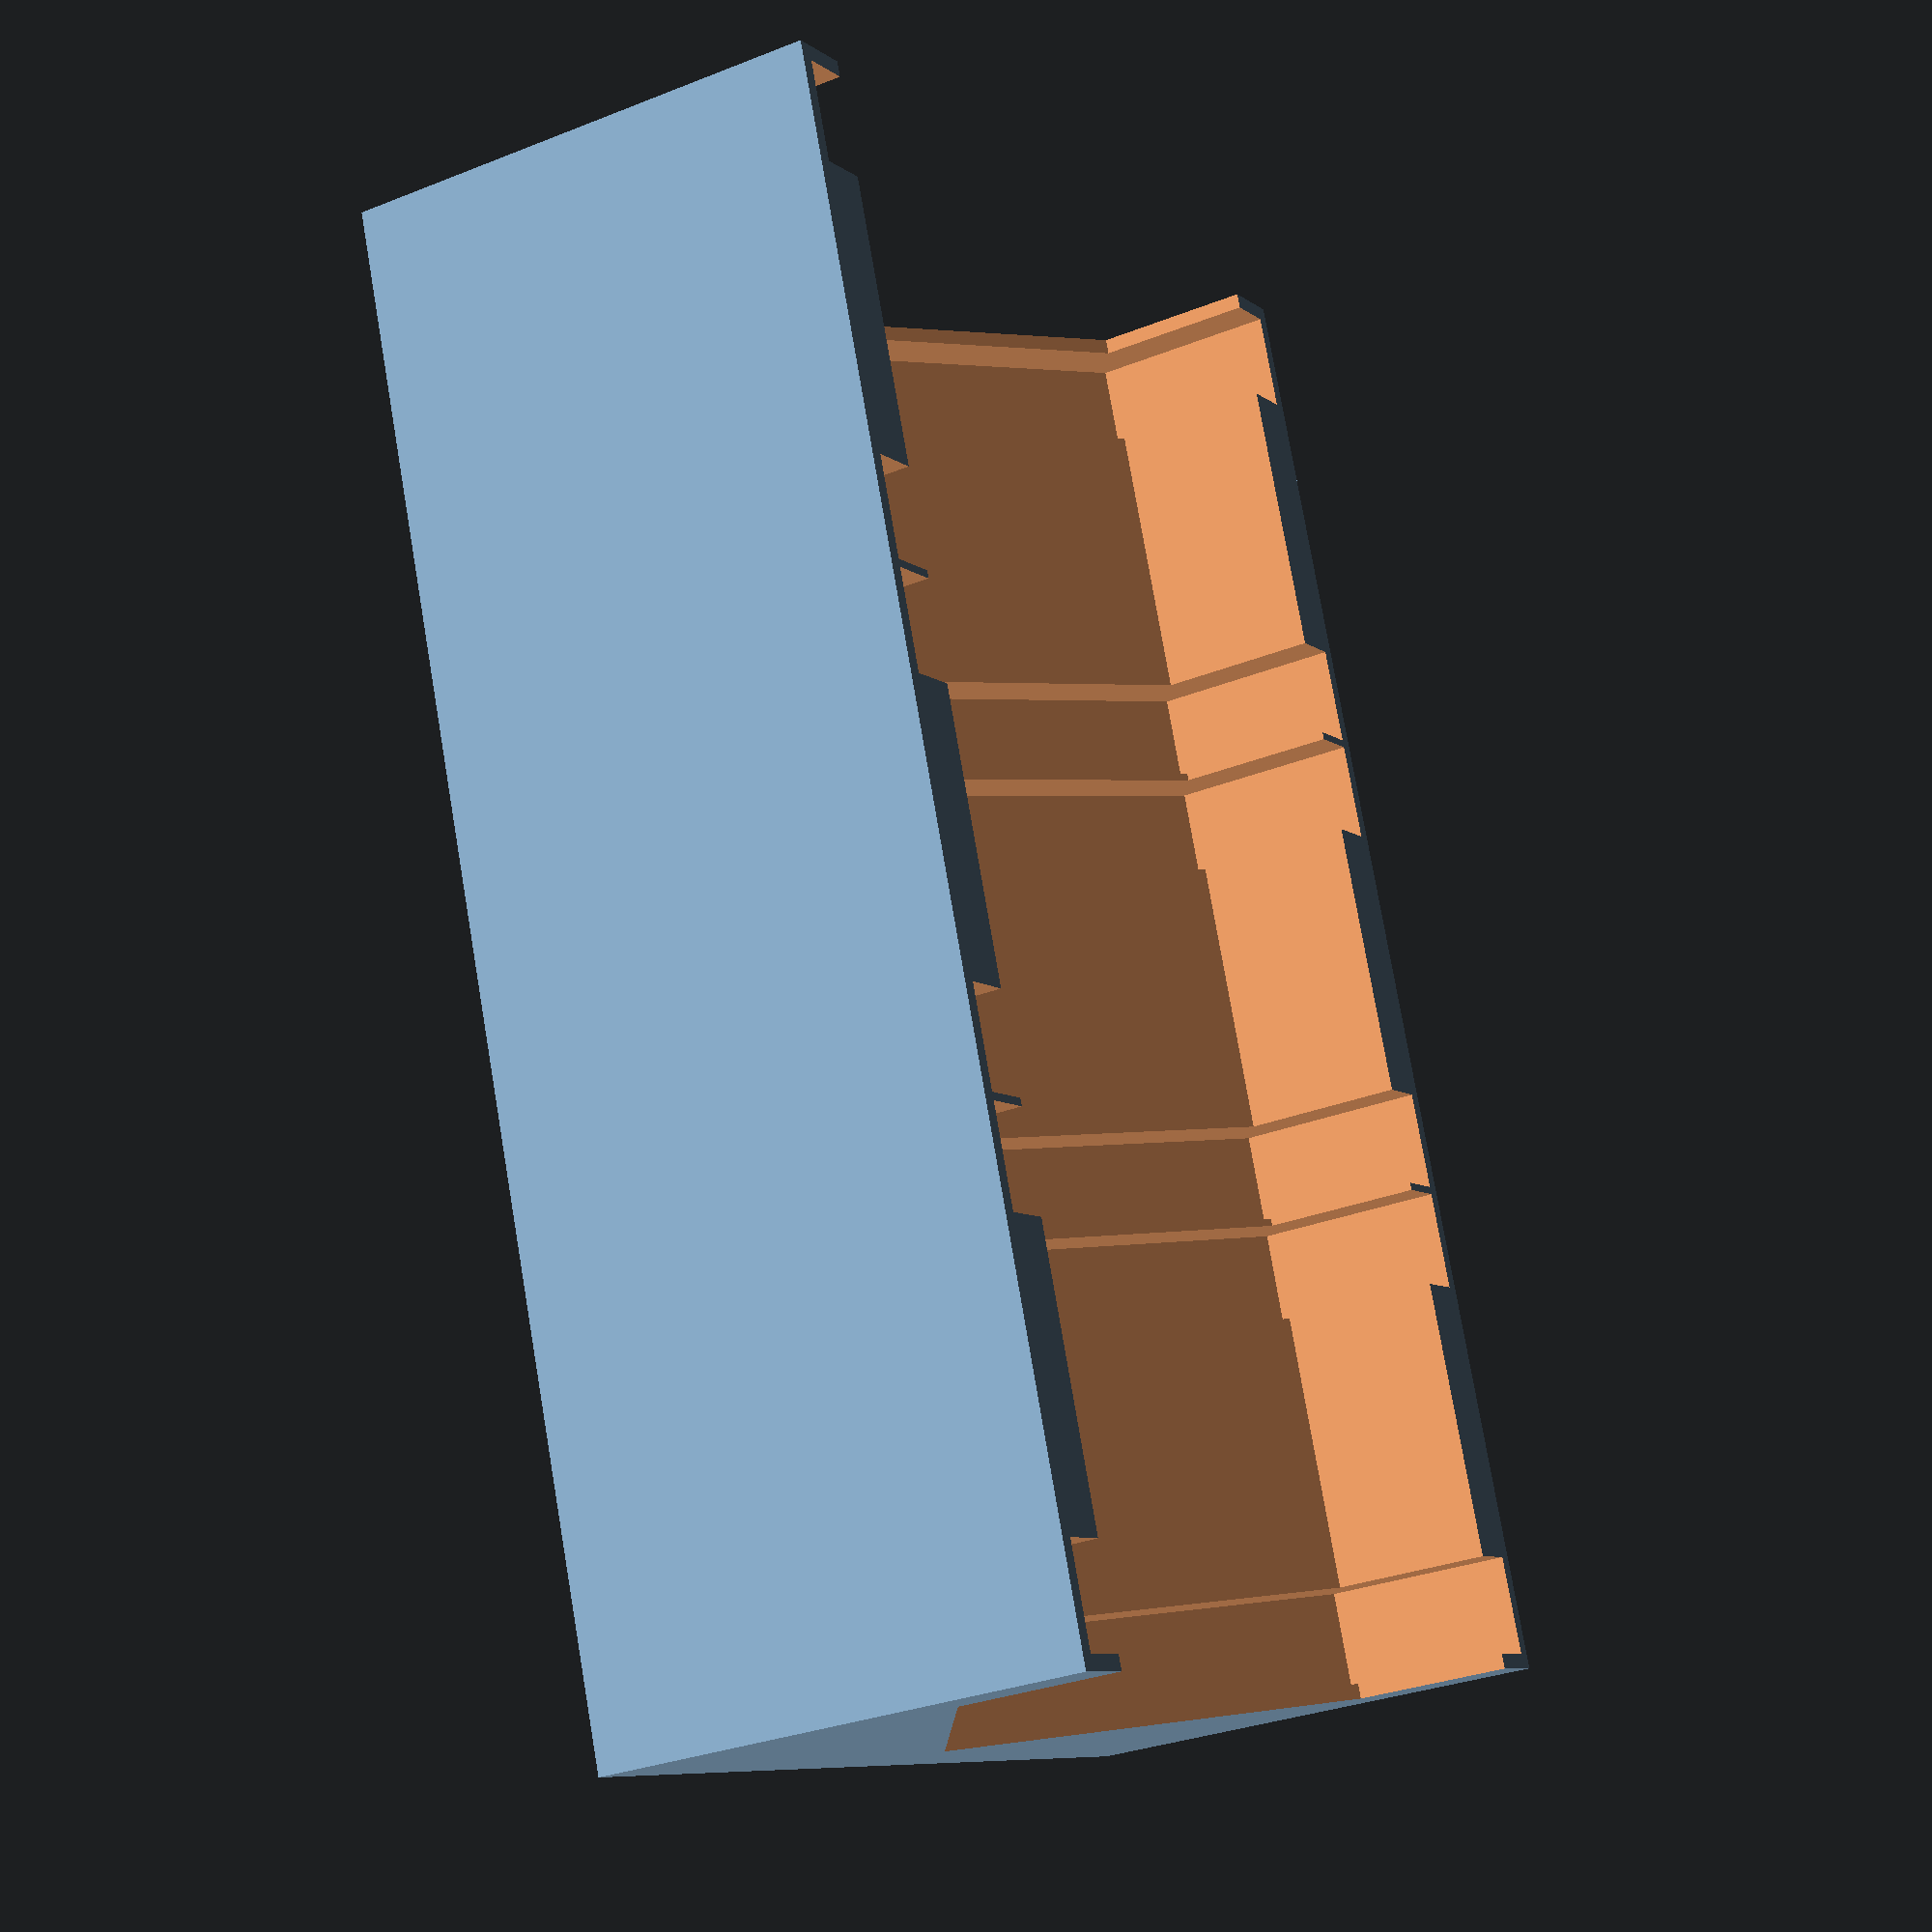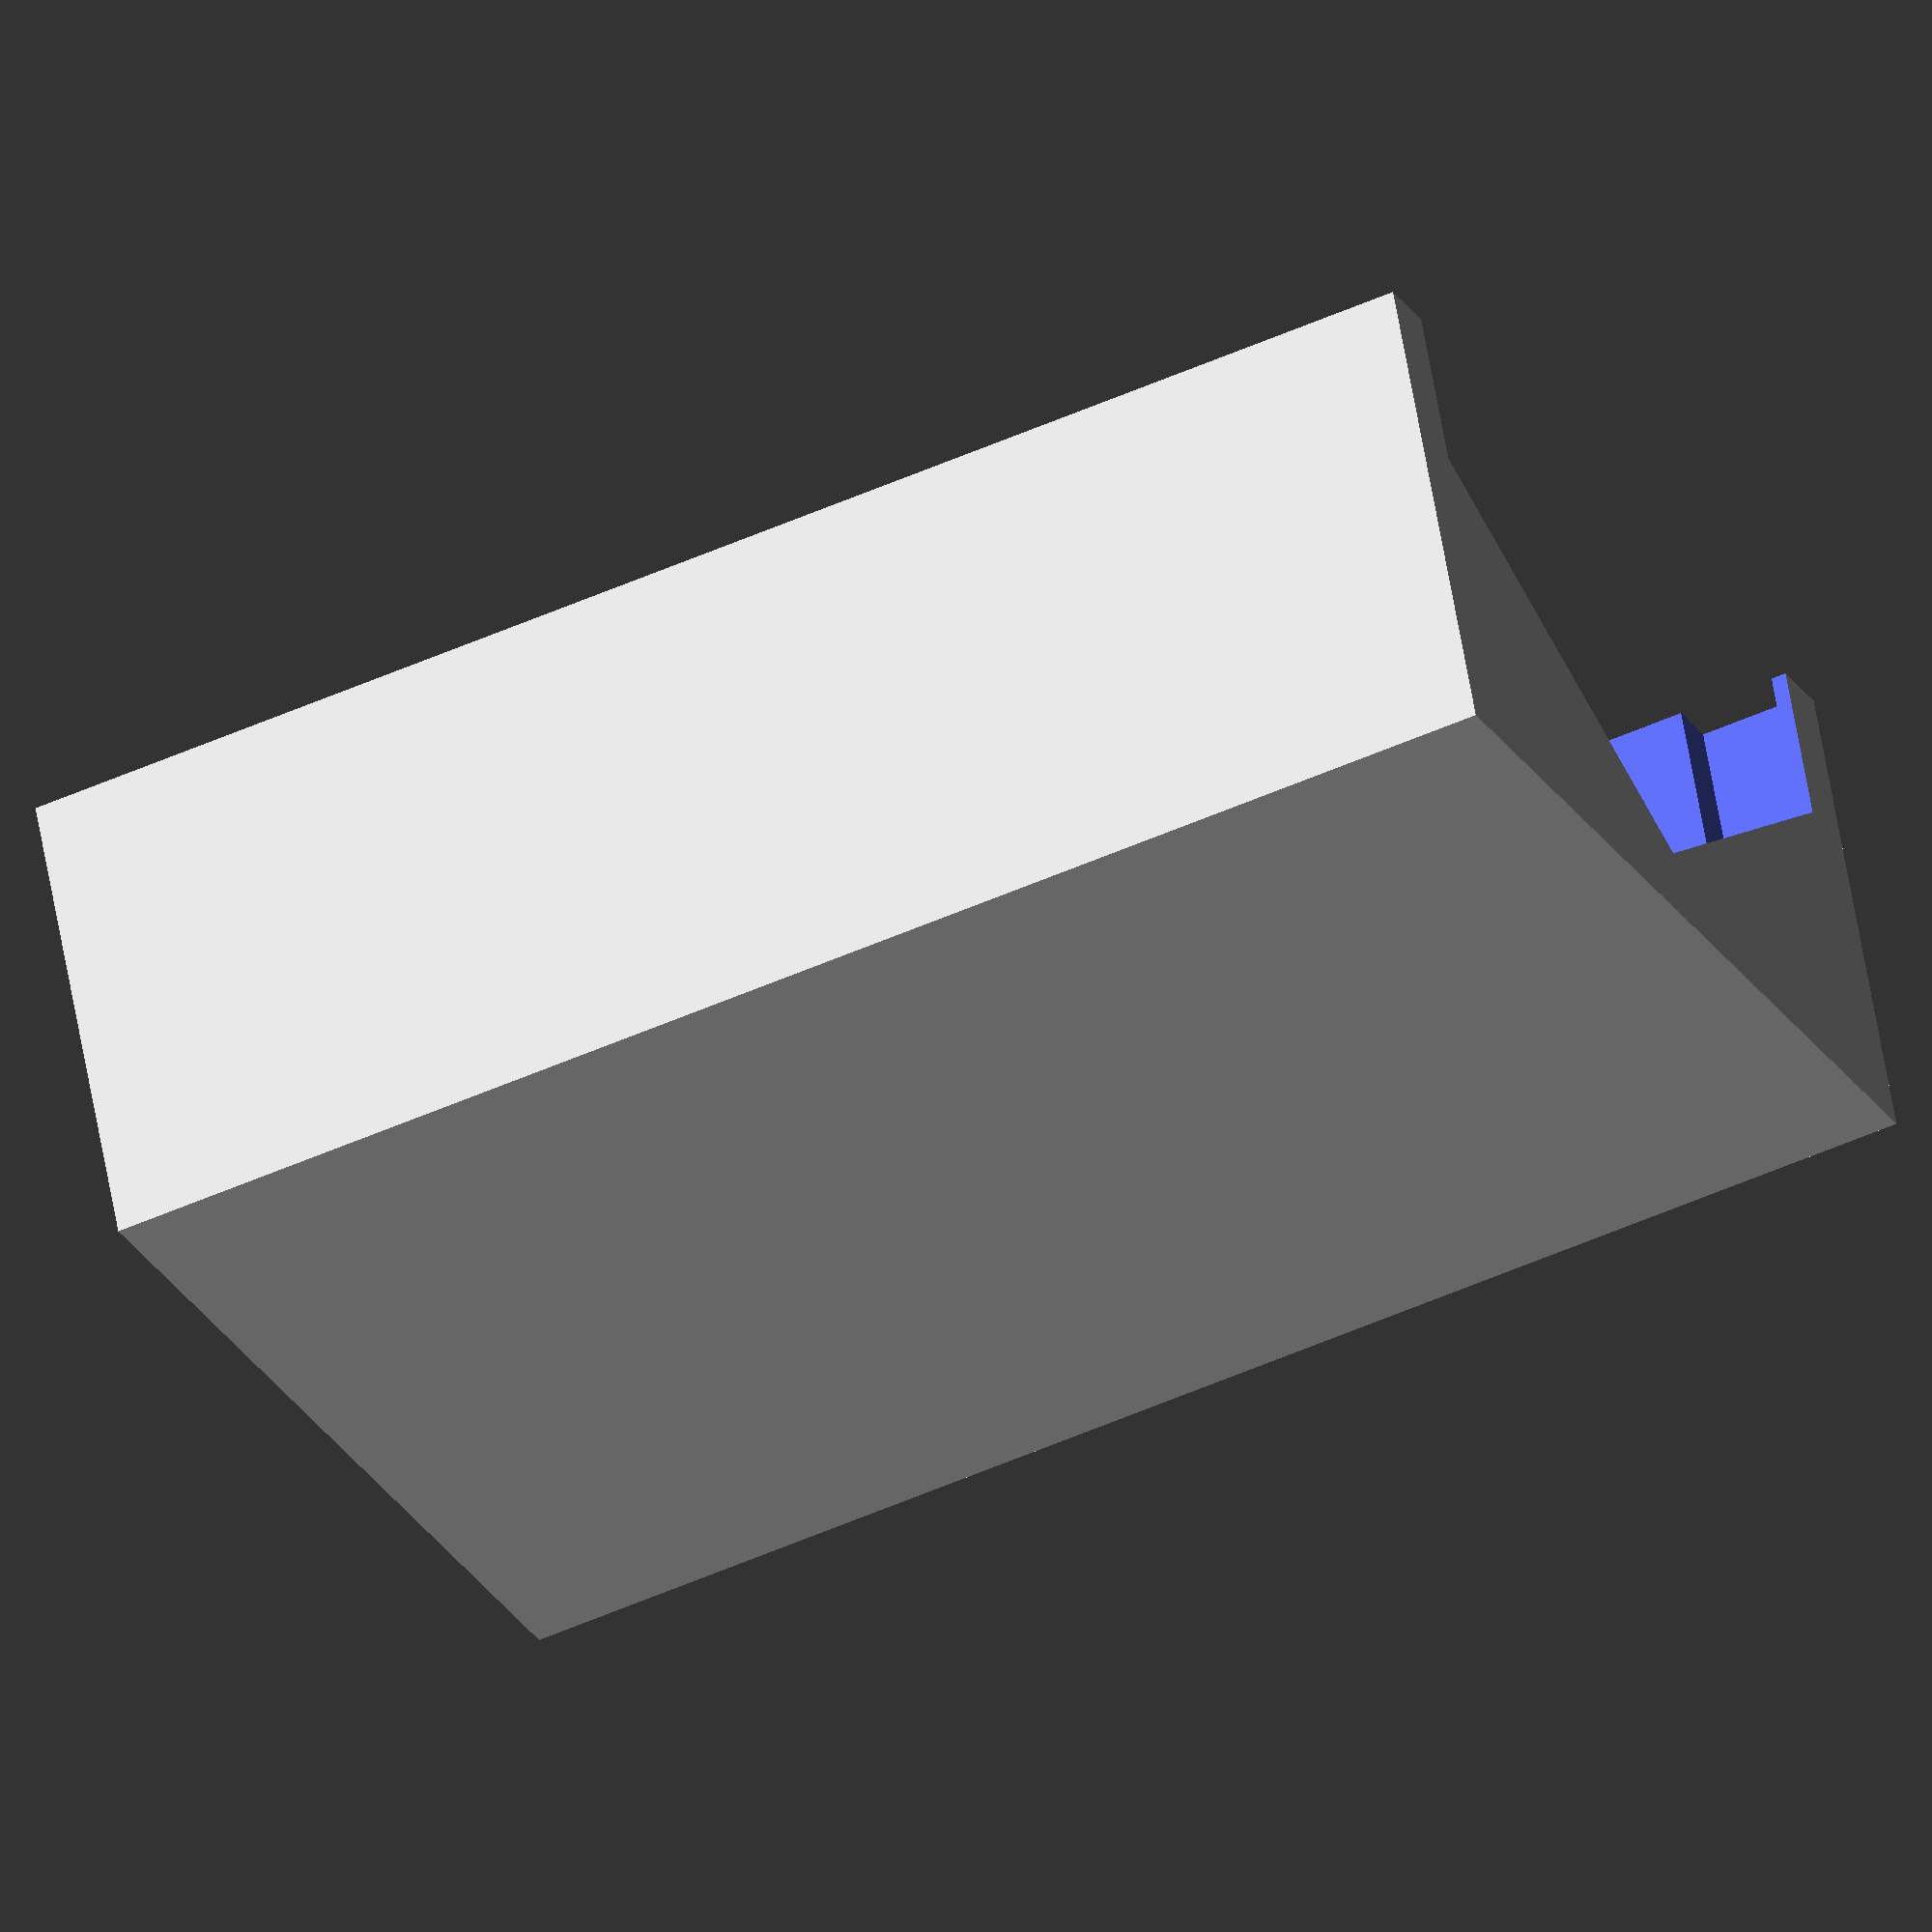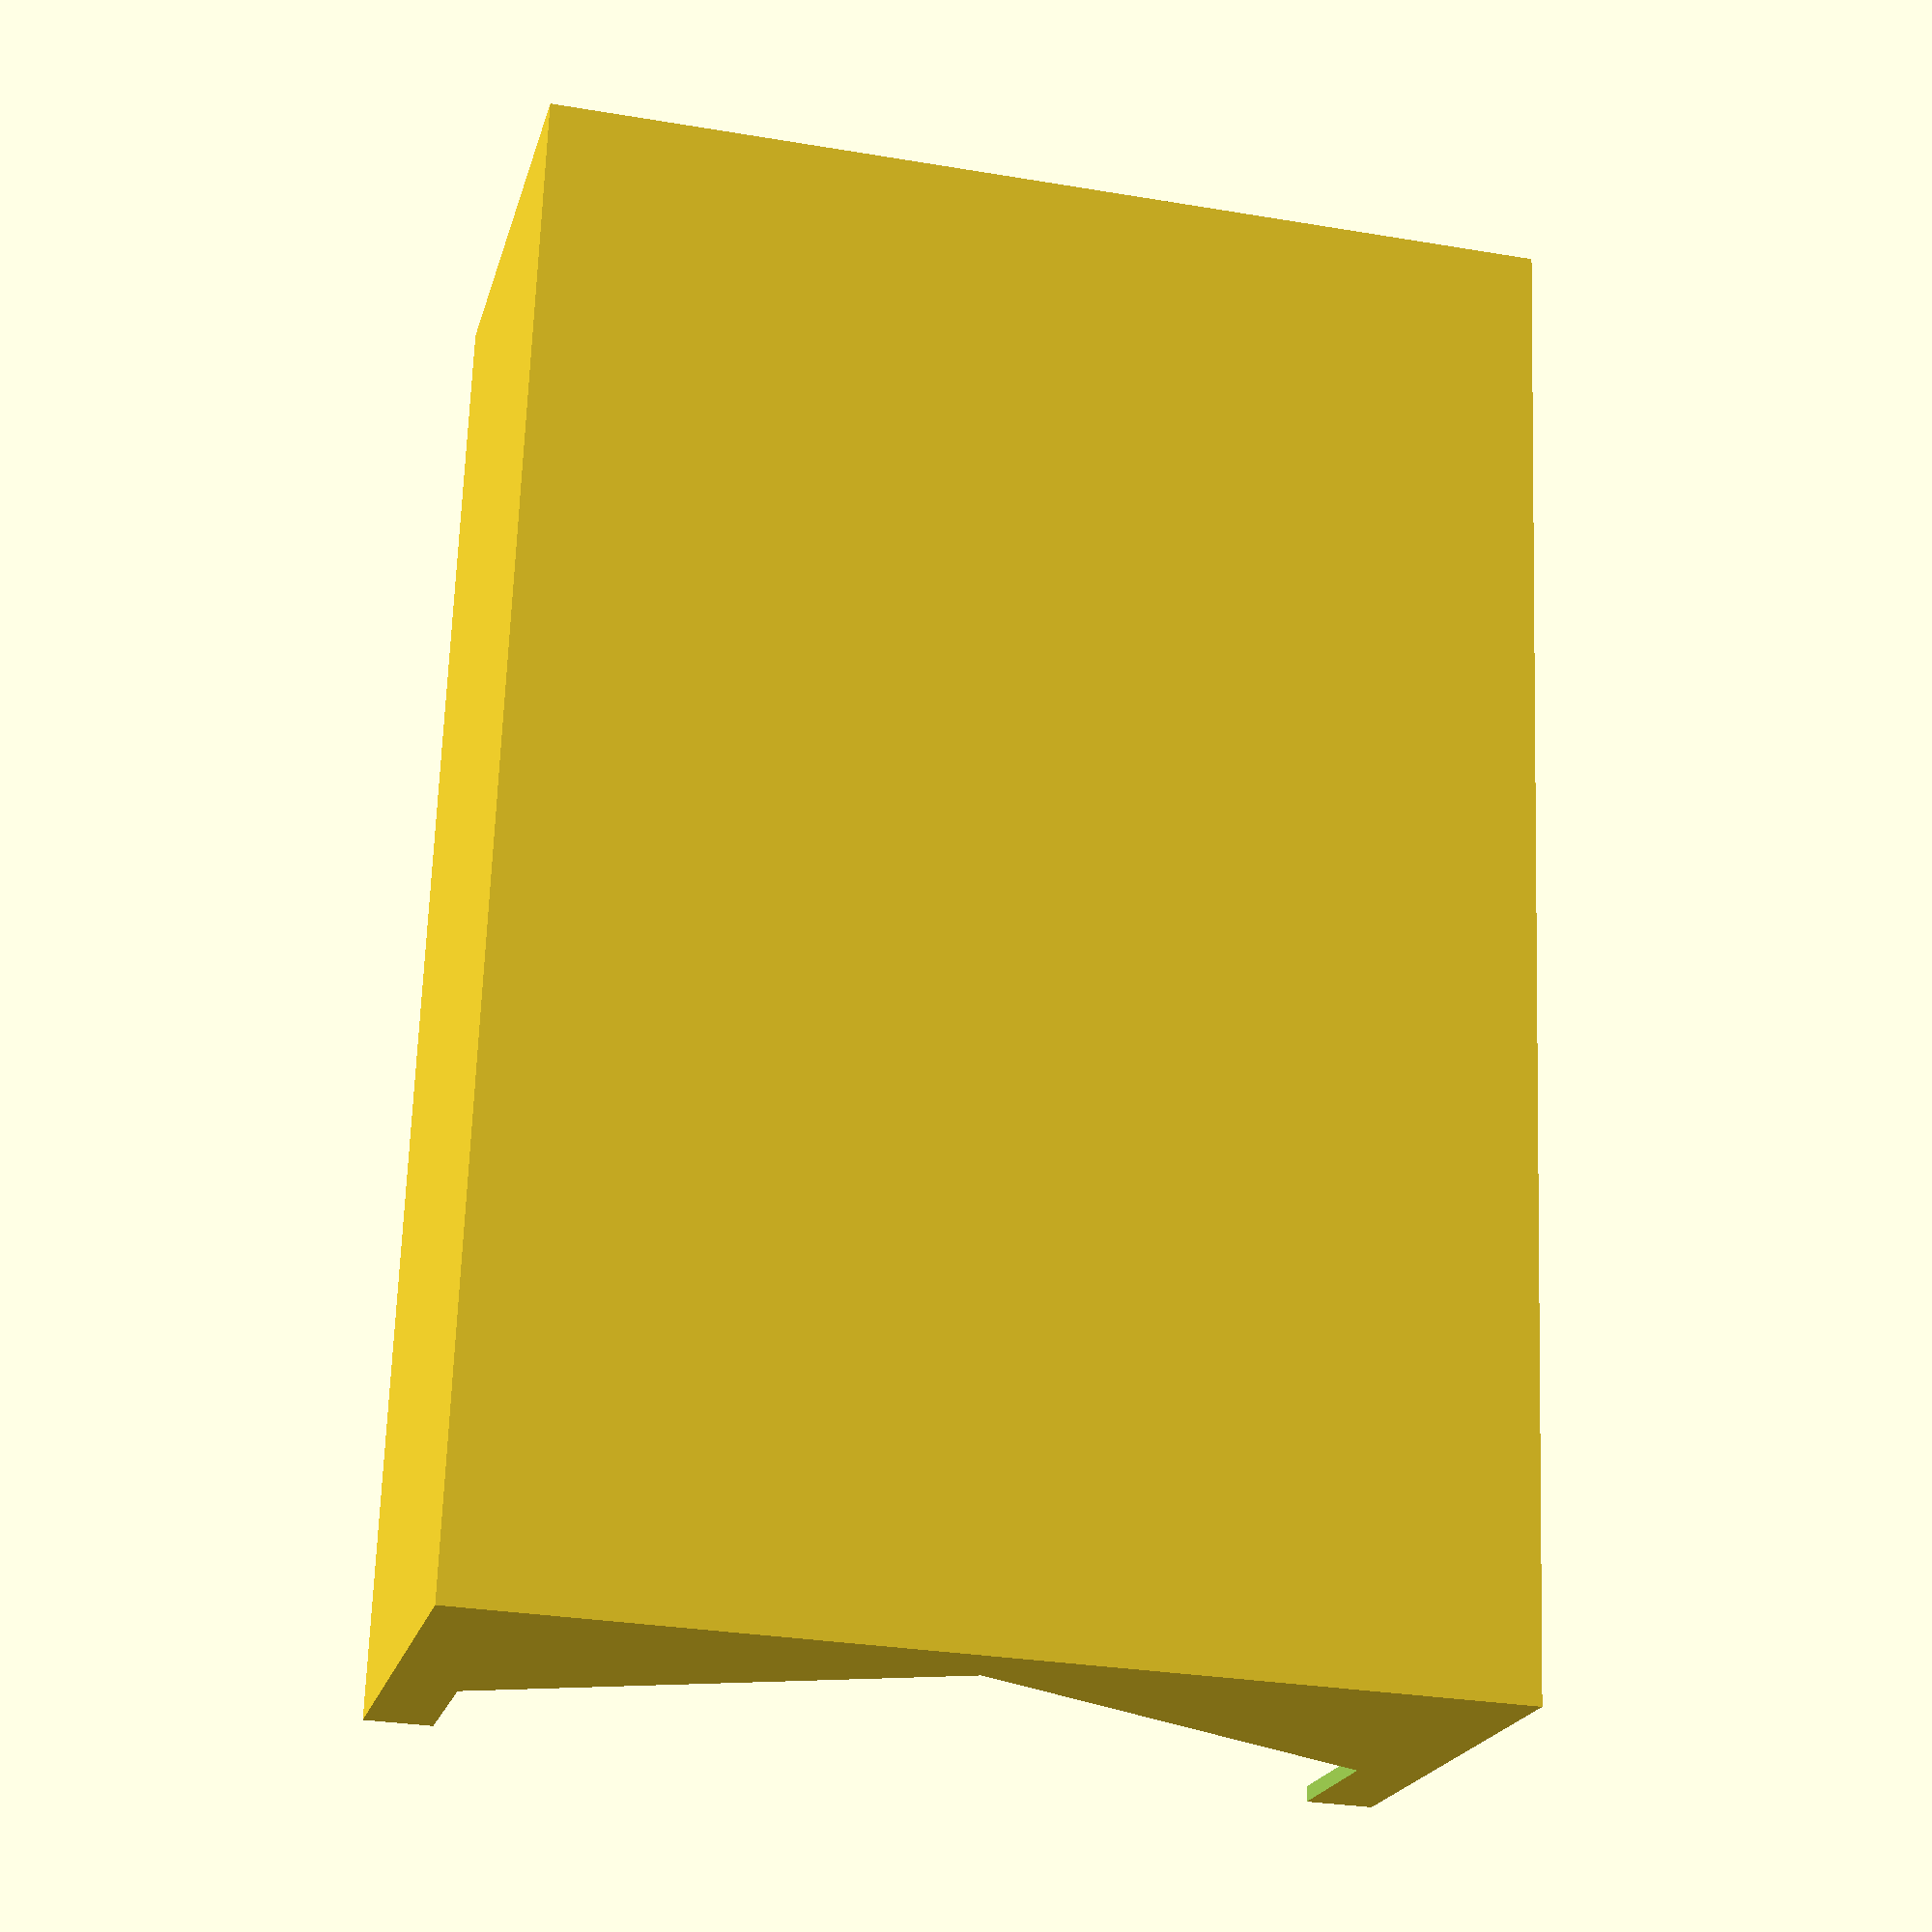
<openscad>

$fn=200;
THICK = 1;

TILE_L = 25;
TILE_COUNT = 6;

BOX_W = 64;
BOX_L = 95.5;
BOX_H = 32;

difference() {
    cube(size = [
        BOX_W + (THICK * 2),
        BOX_L + (THICK * 2), 
        BOX_H]);

    translate([33, -5, 38])
        rotate([0, 90, 90]) 
            cylinder(h = 200, r = 33, $fn=6);

    tile_slot(1);
    tile_slot(1 + TILE_L);

    tile_slot(33);
    tile_slot(33 + TILE_L);

    tile_slot(65);
    tile_slot(65 + TILE_L);
}

module tile_slot(y) {
    translate([33, y, 38])
        rotate([0, 90, 90]) 
            cylinder(h = 6.5, r = 37, $fn=6);
}

</openscad>
<views>
elev=210.5 azim=160.3 roll=240.1 proj=p view=solid
elev=300.3 azim=294.6 roll=170.4 proj=o view=solid
elev=200.7 azim=357.9 roll=13.9 proj=p view=wireframe
</views>
